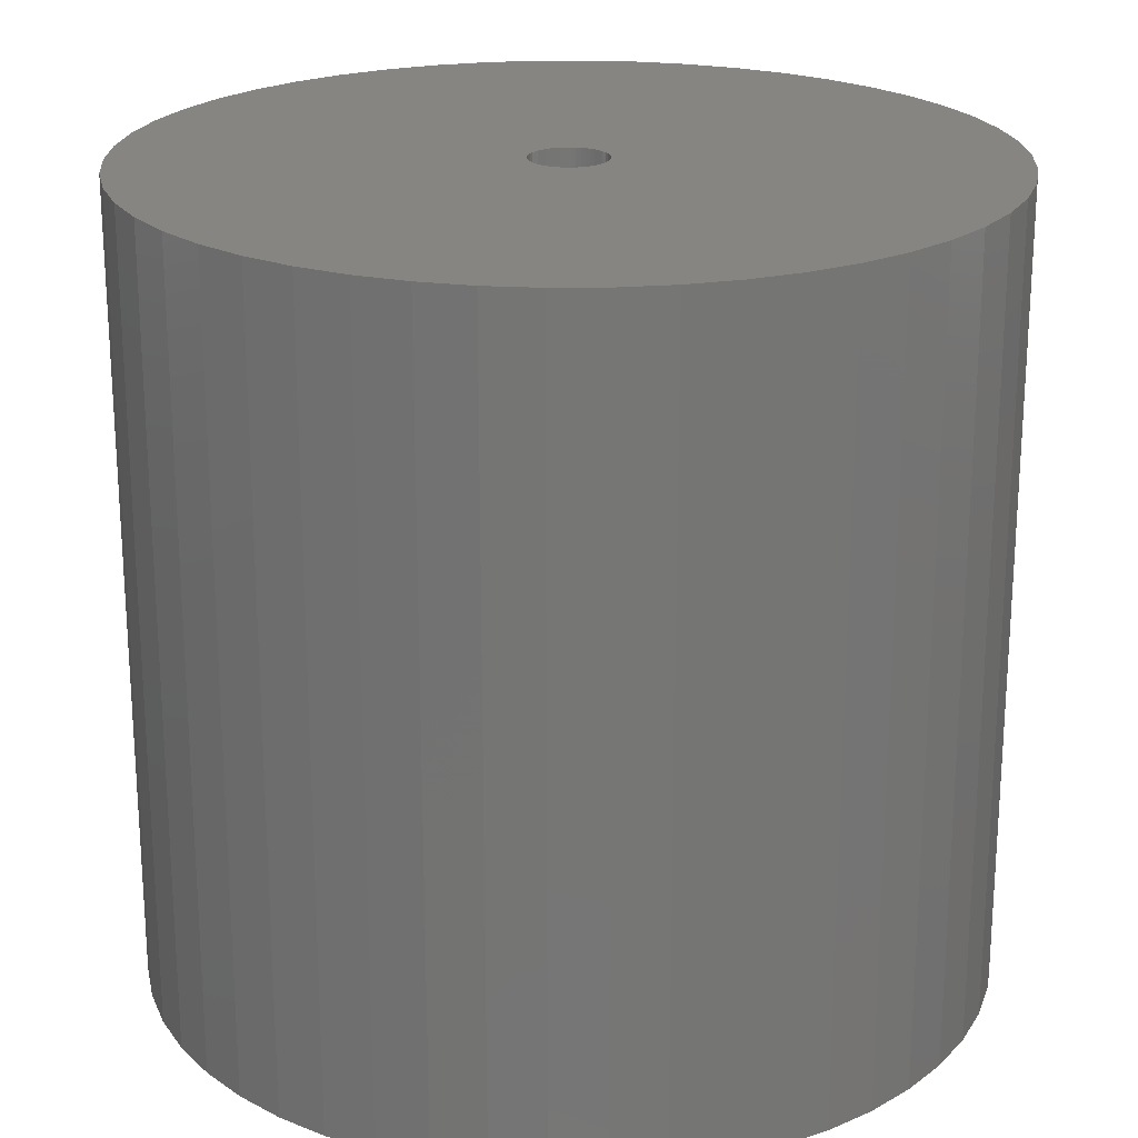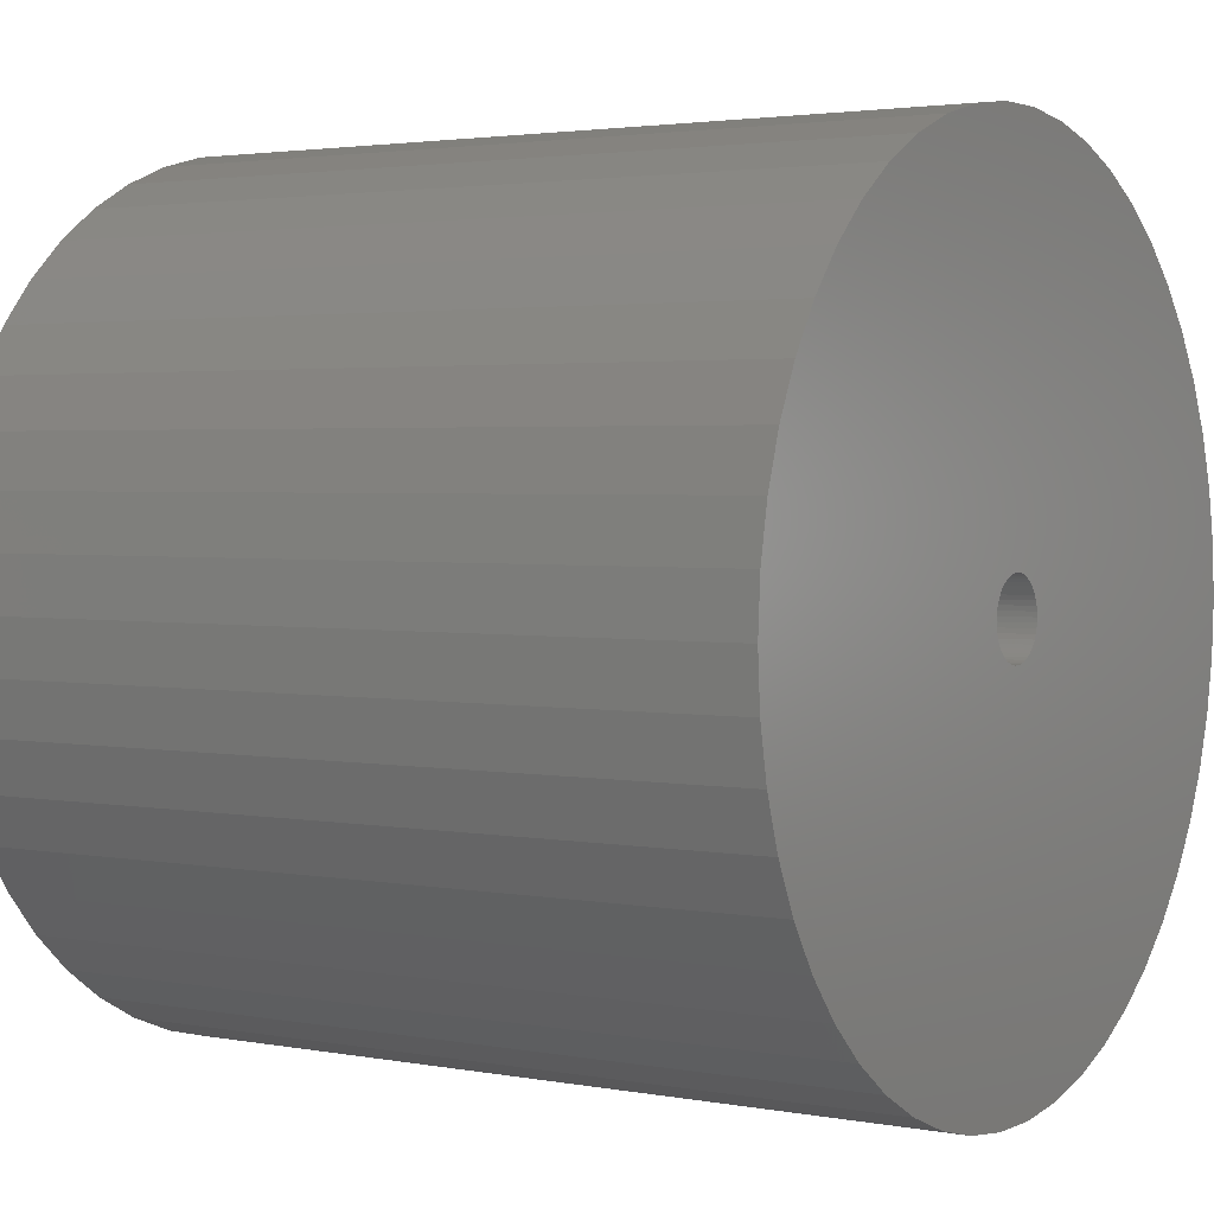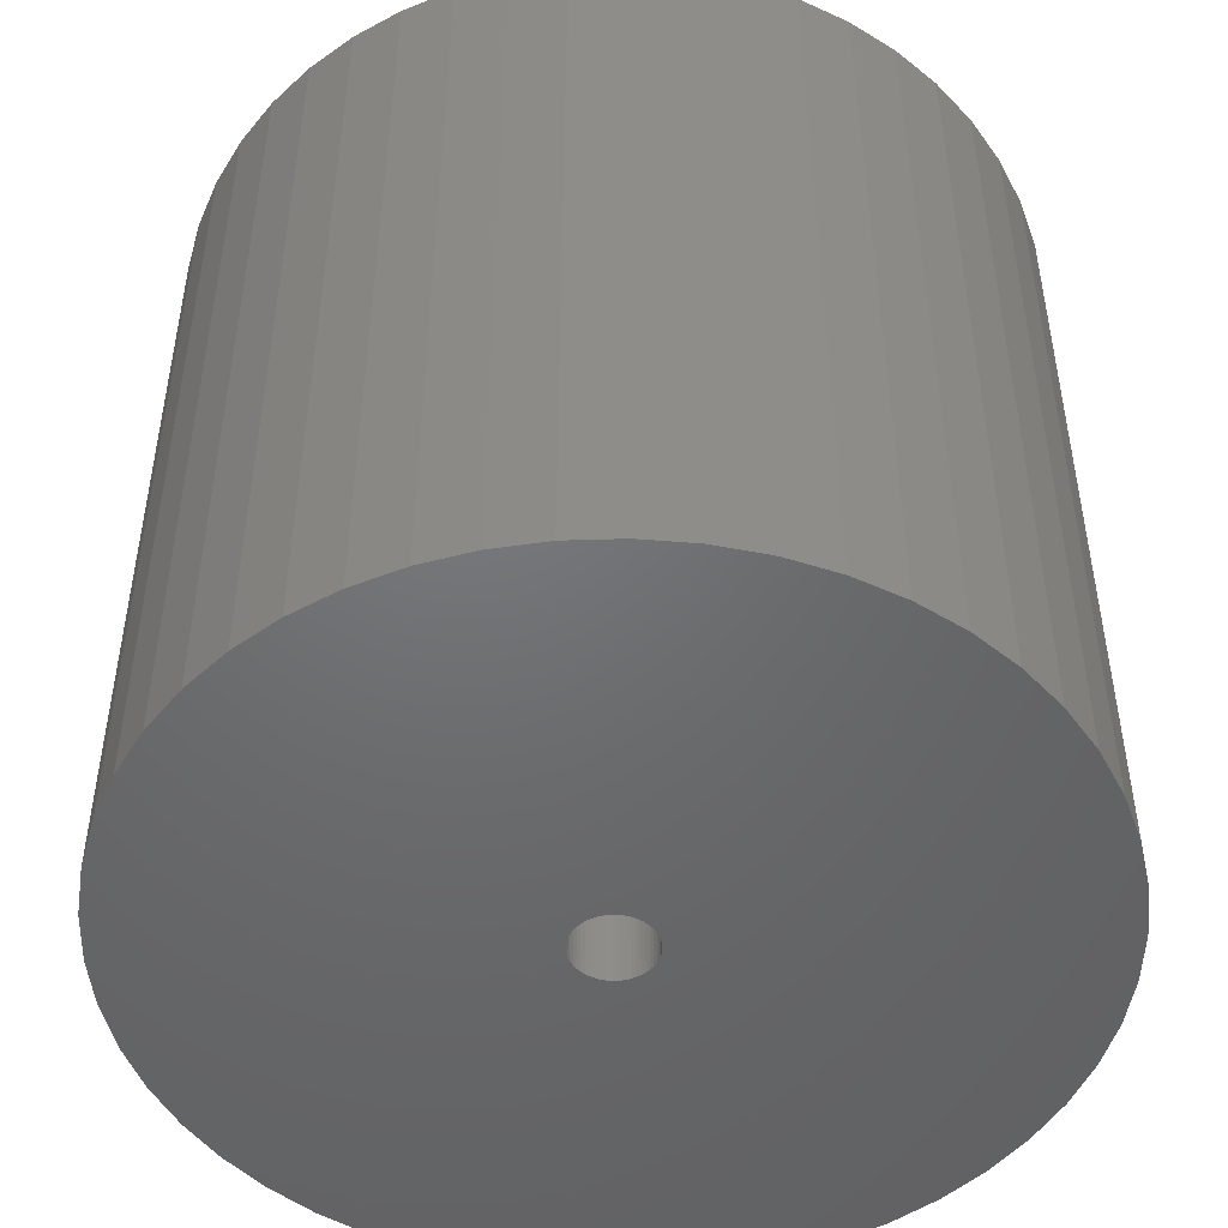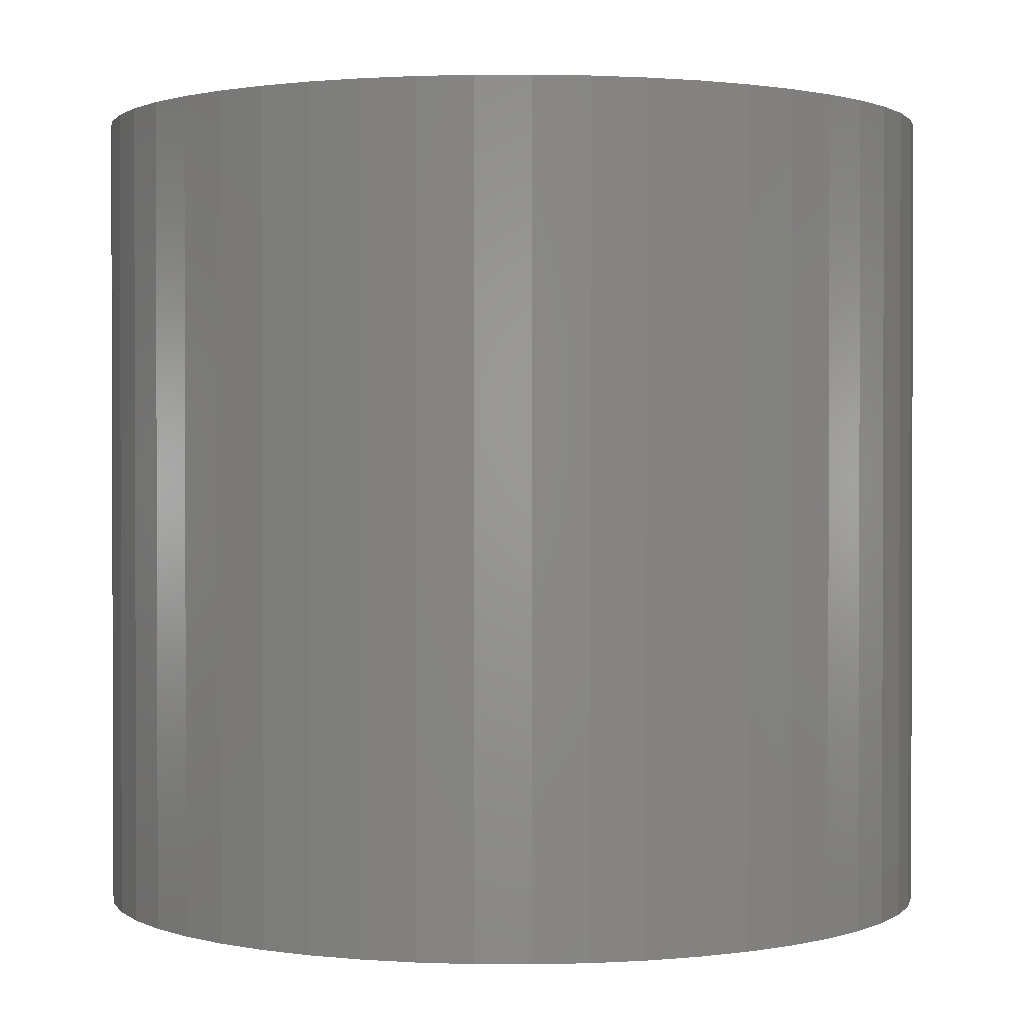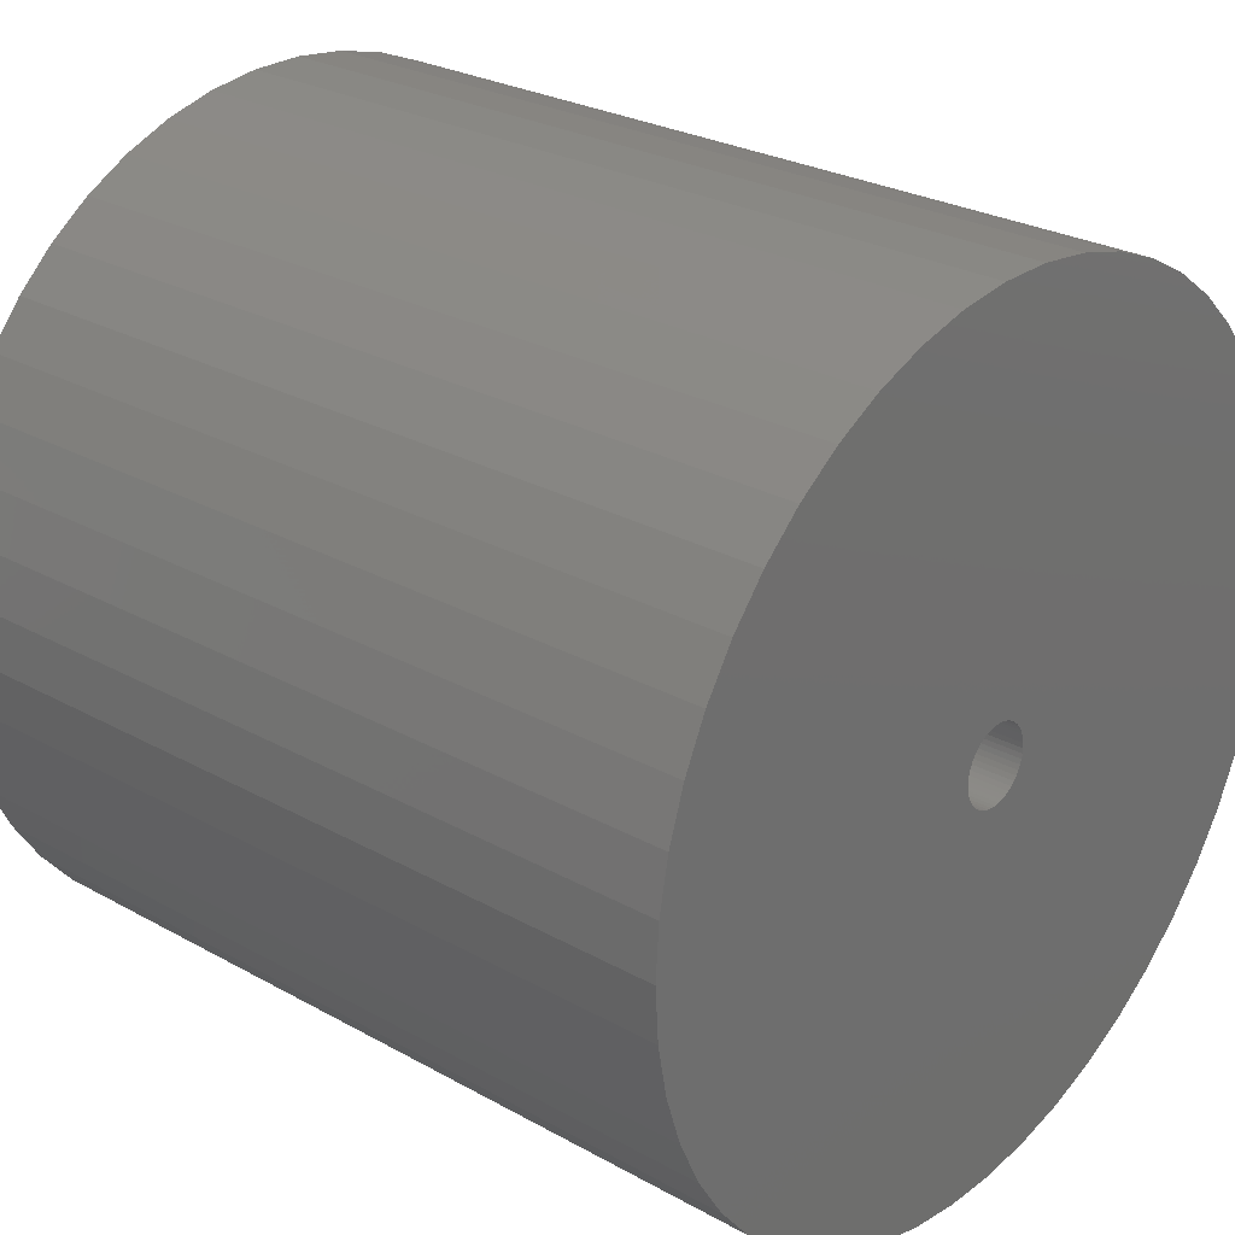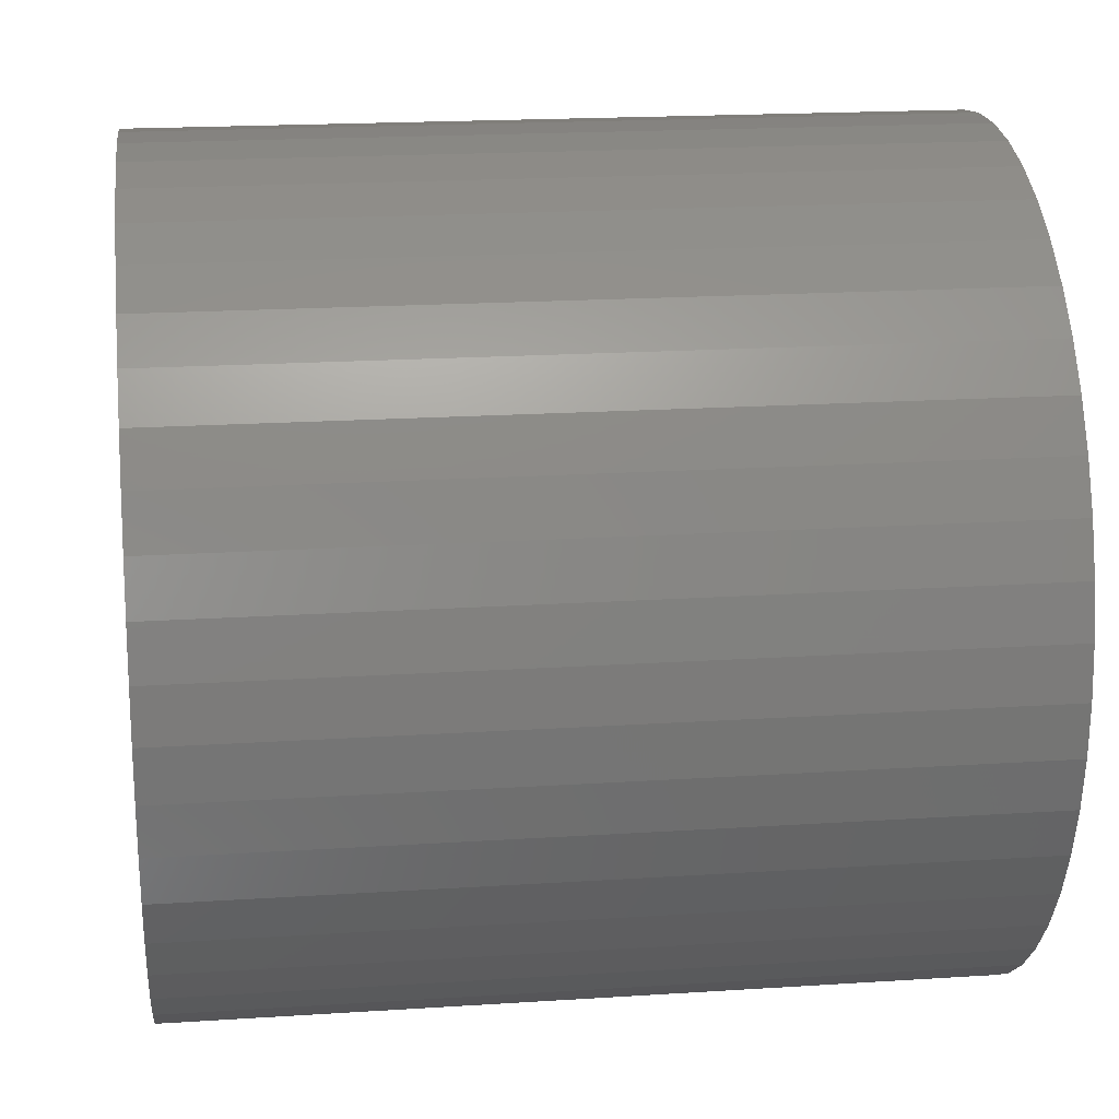
<metadata>
{"format":"stl","ext":"stl","renderer":"f3d","projection":"perspective","resolution":1024,"background":"white","views":[{"elev":21.8,"azim":99.7,"up":"+Z"},{"elev":2.6,"azim":123.1,"up":"+Y"},{"elev":-48.9,"azim":-142.0,"up":"+Z"},{"elev":1.1,"azim":-13.3,"up":"+Z"},{"elev":26.8,"azim":131.0,"up":"+Y"},{"elev":19.2,"azim":83.0,"up":"+Y"}]}
</metadata>
<code>
# stl→obj: 200 verts, 400 faces
v 22 0 21
v 21.83 2.757 -21
v 21.83 2.757 21
v 22 0 -21
v -22 0 -21
v -21.83 2.757 21
v -21.83 2.757 -21
v -22 0 21
v 1.381 21.96 -21
v -1.381 21.96 21
v 1.381 21.96 21
v -1.381 21.96 -21
v -1.381 -21.96 -21
v 1.381 -21.96 21
v -1.381 -21.96 21
v 1.381 -21.96 -21
v 16.04 15.06 -21
v 14.02 16.95 21
v 16.04 15.06 21
v 14.02 16.95 -21
v -14.02 16.95 -21
v -16.04 15.06 21
v -14.02 16.95 21
v -16.04 15.06 -21
v -6.798 20.92 -21
v -9.367 19.91 21
v -6.798 20.92 21
v -9.367 19.91 -21
v 20.46 8.099 21
v 19.28 10.6 -21
v 19.28 10.6 21
v 20.46 8.099 -21
v 21.31 5.471 -21
v 21.31 5.471 21
v 9.367 19.91 -21
v 6.798 20.92 21
v 9.367 19.91 21
v 6.798 20.92 -21
v 4.122 21.61 21
v 4.122 21.61 -21
v 11.79 18.58 -21
v 11.79 18.58 21
v -20.46 8.099 -21
v -19.28 10.6 21
v -19.28 10.6 -21
v -20.46 8.099 21
v -21.31 5.471 -21
v -21.31 5.471 21
v -4.122 21.61 21
v -4.122 21.61 -21
v 4.122 -21.61 21
v 4.122 -21.61 -21
v 17.8 12.93 21
v 17.8 12.93 -21
v -17.8 12.93 21
v -17.8 12.93 -21
v 2 0 21
v 1.984 0.2507 21
v 21.83 -2.757 21
v 1.937 0.4974 21
v 1.984 -0.2507 21
v 1.86 0.7362 21
v 21.31 -5.471 21
v 1.753 0.9635 21
v 1.937 -0.4974 21
v 1.618 1.176 21
v 20.46 -8.099 21
v 1.458 1.369 21
v 1.86 -0.7362 21
v 1.275 1.541 21
v 19.28 -10.6 21
v 1.072 1.689 21
v 1.753 -0.9635 21
v 0.8516 1.81 21
v 17.8 -12.93 21
v 0.618 1.902 21
v 1.618 -1.176 21
v 16.04 -15.06 21
v 0.3748 1.965 21
v 0.1256 1.996 21
v -0.1256 1.996 21
v -0.3748 1.965 21
v -0.618 1.902 21
v -0.8516 1.81 21
v -1.072 1.689 21
v -11.79 18.58 21
v -1.275 1.541 21
v -1.458 1.369 21
v -1.618 1.176 21
v 1.458 -1.369 21
v 14.02 -16.95 21
v 1.275 -1.541 21
v 11.79 -18.58 21
v 1.072 -1.689 21
v 9.367 -19.91 21
v 0.8516 -1.81 21
v 6.798 -20.92 21
v 0.618 -1.902 21
v 0.3748 -1.965 21
v 0.1256 -1.996 21
v -0.1256 -1.996 21
v -0.3748 -1.965 21
v -4.122 -21.61 21
v -0.618 -1.902 21
v -6.798 -20.92 21
v -0.8516 -1.81 21
v -9.367 -19.91 21
v -1.072 -1.689 21
v -11.79 -18.58 21
v -1.275 -1.541 21
v -14.02 -16.95 21
v -1.458 -1.369 21
v -16.04 -15.06 21
v -1.618 -1.176 21
v -17.8 -12.93 21
v -1.753 -0.9635 21
v -19.28 -10.6 21
v -1.86 -0.7362 21
v -20.46 -8.099 21
v -1.937 -0.4974 21
v -21.31 -5.471 21
v -1.984 -0.2507 21
v -21.83 -2.757 21
v -2 0 21
v -1.753 0.9635 21
v -1.86 0.7362 21
v -1.937 0.4974 21
v -1.984 0.2507 21
v -11.79 18.58 -21
v 21.83 -2.757 -21
v 21.31 -5.471 -21
v -16.04 -15.06 -21
v -14.02 -16.95 -21
v -19.28 -10.6 -21
v -20.46 -8.099 -21
v -17.8 -12.93 -21
v 2 0 -21
v 1.984 -0.2507 -21
v 1.937 -0.4974 -21
v 20.46 -8.099 -21
v 1.984 0.2507 -21
v 1.86 -0.7362 -21
v 19.28 -10.6 -21
v 1.753 -0.9635 -21
v 17.8 -12.93 -21
v 1.937 0.4974 -21
v 1.618 -1.176 -21
v 16.04 -15.06 -21
v 1.458 -1.369 -21
v 14.02 -16.95 -21
v 1.86 0.7362 -21
v 1.275 -1.541 -21
v 11.79 -18.58 -21
v 1.072 -1.689 -21
v 9.367 -19.91 -21
v 1.753 0.9635 -21
v 0.8516 -1.81 -21
v 6.798 -20.92 -21
v 0.618 -1.902 -21
v 1.618 1.176 -21
v 0.3748 -1.965 -21
v 0.1256 -1.996 -21
v -0.1256 -1.996 -21
v -0.3748 -1.965 -21
v -4.122 -21.61 -21
v -0.618 -1.902 -21
v -6.798 -20.92 -21
v -0.8516 -1.81 -21
v -9.367 -19.91 -21
v -1.072 -1.689 -21
v -11.79 -18.58 -21
v -1.275 -1.541 -21
v -1.458 -1.369 -21
v -1.618 -1.176 -21
v 1.458 1.369 -21
v 1.275 1.541 -21
v 1.072 1.689 -21
v 0.8516 1.81 -21
v 0.618 1.902 -21
v 0.3748 1.965 -21
v 0.1256 1.996 -21
v -0.1256 1.996 -21
v -0.3748 1.965 -21
v -0.618 1.902 -21
v -0.8516 1.81 -21
v -1.072 1.689 -21
v -1.275 1.541 -21
v -1.458 1.369 -21
v -1.618 1.176 -21
v -1.753 0.9635 -21
v -1.86 0.7362 -21
v -1.937 0.4974 -21
v -1.984 0.2507 -21
v -2 0 -21
v -1.753 -0.9635 -21
v -1.86 -0.7362 -21
v -1.937 -0.4974 -21
v -21.31 -5.471 -21
v -1.984 -0.2507 -21
v -21.83 -2.757 -21
f 1 2 3
f 2 1 4
f 5 6 7
f 6 5 8
f 9 10 11
f 10 9 12
f 13 14 15
f 14 13 16
f 17 18 19
f 18 17 20
f 21 22 23
f 22 21 24
f 25 26 27
f 26 25 28
f 29 30 31
f 30 29 32
f 3 33 34
f 33 3 2
f 35 36 37
f 36 35 38
f 38 39 36
f 39 38 40
f 41 37 42
f 37 41 35
f 43 44 45
f 44 43 46
f 47 46 43
f 46 47 48
f 12 49 10
f 49 12 50
f 16 51 14
f 51 16 52
f 34 32 29
f 32 34 33
f 53 17 19
f 17 53 54
f 31 54 53
f 54 31 30
f 40 11 39
f 11 40 9
f 20 42 18
f 42 20 41
f 45 55 56
f 55 45 44
f 56 22 24
f 22 56 55
f 7 48 47
f 48 7 6
f 57 1 3
f 58 3 34
f 1 57 59
f 60 34 29
f 61 59 57
f 62 29 31
f 59 61 63
f 64 31 53
f 65 63 61
f 66 53 19
f 63 65 67
f 68 19 18
f 69 67 65
f 70 18 42
f 67 69 71
f 72 42 37
f 73 71 69
f 74 37 36
f 71 73 75
f 76 36 39
f 77 75 73
f 75 77 78
f 3 58 57
f 34 60 58
f 29 62 60
f 31 64 62
f 53 66 64
f 19 68 66
f 79 39 11
f 18 70 68
f 42 72 70
f 37 74 72
f 36 76 74
f 39 79 76
f 11 80 79
f 11 81 80
f 10 81 11
f 81 10 82
f 49 82 10
f 82 49 83
f 27 83 49
f 83 27 84
f 26 84 27
f 84 26 85
f 86 85 26
f 85 86 87
f 23 87 86
f 87 23 88
f 22 88 23
f 88 22 89
f 90 78 77
f 78 90 91
f 92 91 90
f 91 92 93
f 94 93 92
f 93 94 95
f 96 95 94
f 95 96 97
f 98 97 96
f 97 98 51
f 99 51 98
f 51 99 14
f 100 14 99
f 101 14 100
f 15 101 102
f 103 102 104
f 105 104 106
f 107 106 108
f 109 108 110
f 101 15 14
f 111 110 112
f 113 112 114
f 115 114 116
f 117 116 118
f 119 118 120
f 121 120 122
f 123 122 124
f 55 89 22
f 102 103 15
f 89 55 125
f 104 105 103
f 44 125 55
f 106 107 105
f 125 44 126
f 108 109 107
f 46 126 44
f 110 111 109
f 126 46 127
f 112 113 111
f 48 127 46
f 114 115 113
f 127 48 128
f 116 117 115
f 6 128 48
f 118 119 117
f 128 6 124
f 120 121 119
f 8 124 6
f 122 123 121
f 124 8 123
f 28 86 26
f 86 28 129
f 129 23 86
f 23 129 21
f 50 27 49
f 27 50 25
f 59 4 1
f 4 59 130
f 63 130 59
f 130 63 131
f 132 111 113
f 111 132 133
f 134 119 135
f 119 134 117
f 136 117 134
f 117 136 115
f 137 4 130
f 138 130 131
f 4 137 2
f 139 131 140
f 141 2 137
f 142 140 143
f 2 141 33
f 144 143 145
f 146 33 141
f 147 145 148
f 33 146 32
f 149 148 150
f 151 32 146
f 152 150 153
f 32 151 30
f 154 153 155
f 156 30 151
f 157 155 158
f 30 156 54
f 159 158 52
f 160 54 156
f 54 160 17
f 130 138 137
f 131 139 138
f 140 142 139
f 143 144 142
f 145 147 144
f 148 149 147
f 161 52 16
f 150 152 149
f 153 154 152
f 155 157 154
f 158 159 157
f 52 161 159
f 16 162 161
f 16 163 162
f 13 163 16
f 163 13 164
f 165 164 13
f 164 165 166
f 167 166 165
f 166 167 168
f 169 168 167
f 168 169 170
f 171 170 169
f 170 171 172
f 133 172 171
f 172 133 173
f 132 173 133
f 173 132 174
f 175 17 160
f 17 175 20
f 176 20 175
f 20 176 41
f 177 41 176
f 41 177 35
f 178 35 177
f 35 178 38
f 179 38 178
f 38 179 40
f 180 40 179
f 40 180 9
f 181 9 180
f 182 9 181
f 12 182 183
f 50 183 184
f 25 184 185
f 28 185 186
f 129 186 187
f 182 12 9
f 21 187 188
f 24 188 189
f 56 189 190
f 45 190 191
f 43 191 192
f 47 192 193
f 7 193 194
f 136 174 132
f 183 50 12
f 174 136 195
f 184 25 50
f 134 195 136
f 185 28 25
f 195 134 196
f 186 129 28
f 135 196 134
f 187 21 129
f 196 135 197
f 188 24 21
f 198 197 135
f 189 56 24
f 197 198 199
f 190 45 56
f 200 199 198
f 191 43 45
f 199 200 194
f 192 47 43
f 5 194 200
f 193 7 47
f 194 5 7
f 155 93 95
f 93 155 153
f 71 140 67
f 140 71 143
f 169 105 107
f 105 169 167
f 132 115 136
f 115 132 113
f 135 121 198
f 121 135 119
f 150 78 91
f 78 150 148
f 158 95 97
f 95 158 155
f 52 97 51
f 97 52 158
f 75 143 71
f 143 75 145
f 78 145 75
f 145 78 148
f 67 131 63
f 131 67 140
f 133 109 111
f 109 133 171
f 171 107 109
f 107 171 169
f 198 123 200
f 123 198 121
f 200 8 5
f 8 200 123
f 153 91 93
f 91 153 150
f 167 103 105
f 103 167 165
f 165 15 103
f 15 165 13
f 137 58 141
f 58 137 57
f 124 193 128
f 193 124 194
f 182 80 81
f 80 182 181
f 162 101 100
f 101 162 163
f 149 92 90
f 92 149 152
f 176 68 70
f 68 176 175
f 188 87 88
f 87 188 187
f 185 83 84
f 83 185 184
f 151 64 156
f 64 151 62
f 141 60 146
f 60 141 58
f 179 74 76
f 74 179 178
f 177 70 72
f 70 177 176
f 126 190 125
f 190 126 191
f 125 189 89
f 189 125 190
f 127 191 126
f 191 127 192
f 186 84 85
f 84 186 185
f 184 82 83
f 82 184 183
f 142 65 139
f 65 142 69
f 146 62 151
f 62 146 60
f 160 68 175
f 68 160 66
f 156 66 160
f 66 156 64
f 180 76 79
f 76 180 179
f 181 79 80
f 79 181 180
f 128 192 127
f 192 128 193
f 187 85 87
f 85 187 186
f 183 81 82
f 81 183 182
f 138 57 137
f 57 138 61
f 139 61 138
f 61 139 65
f 172 112 110
f 112 172 173
f 114 195 116
f 195 114 174
f 116 196 118
f 196 116 195
f 154 96 94
f 96 154 157
f 157 98 96
f 98 157 159
f 178 72 74
f 72 178 177
f 89 188 88
f 188 89 189
f 144 69 142
f 69 144 73
f 118 197 120
f 197 118 196
f 152 94 92
f 94 152 154
f 159 99 98
f 99 159 161
f 161 100 99
f 100 161 162
f 147 73 144
f 73 147 77
f 149 77 147
f 77 149 90
f 163 102 101
f 102 163 164
f 164 104 102
f 104 164 166
f 112 174 114
f 174 112 173
f 120 199 122
f 199 120 197
f 122 194 124
f 194 122 199
f 168 108 106
f 108 168 170
f 170 110 108
f 110 170 172
f 166 106 104
f 106 166 168

</code>
